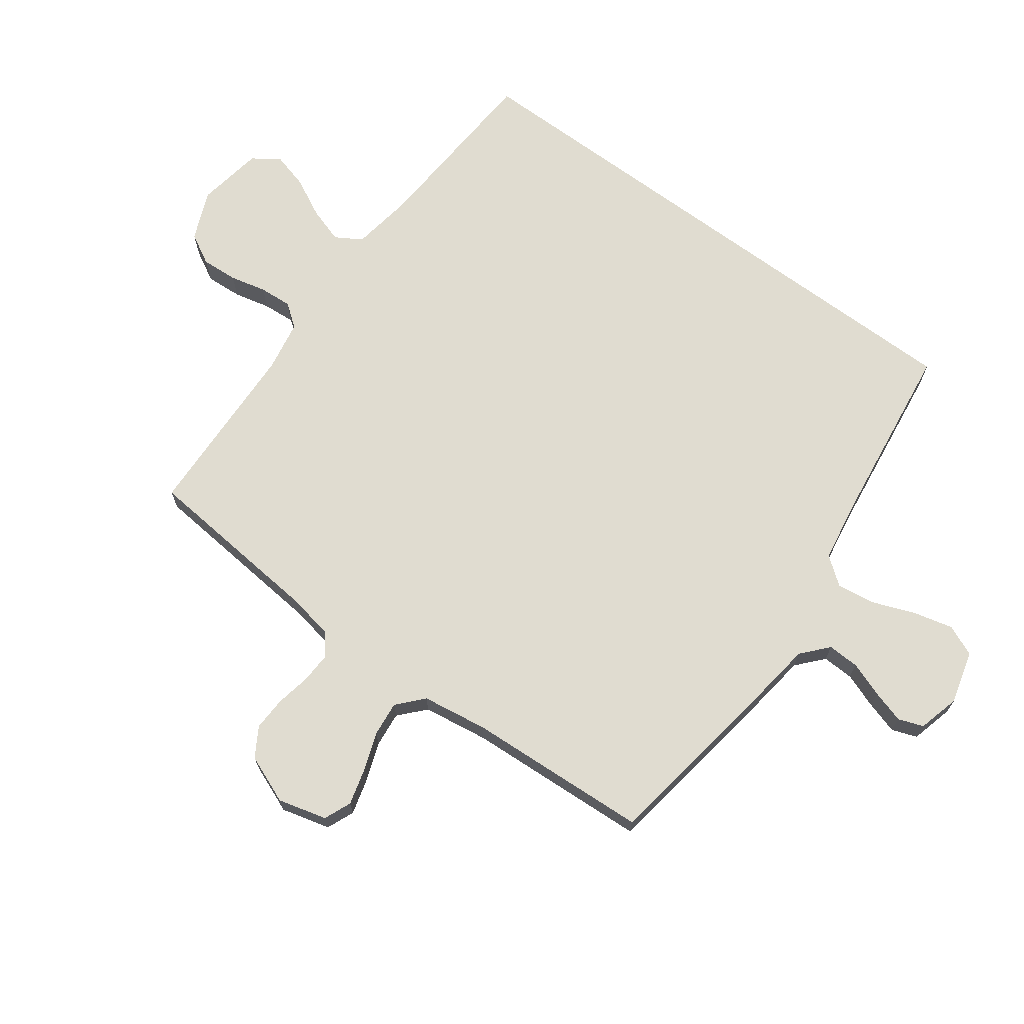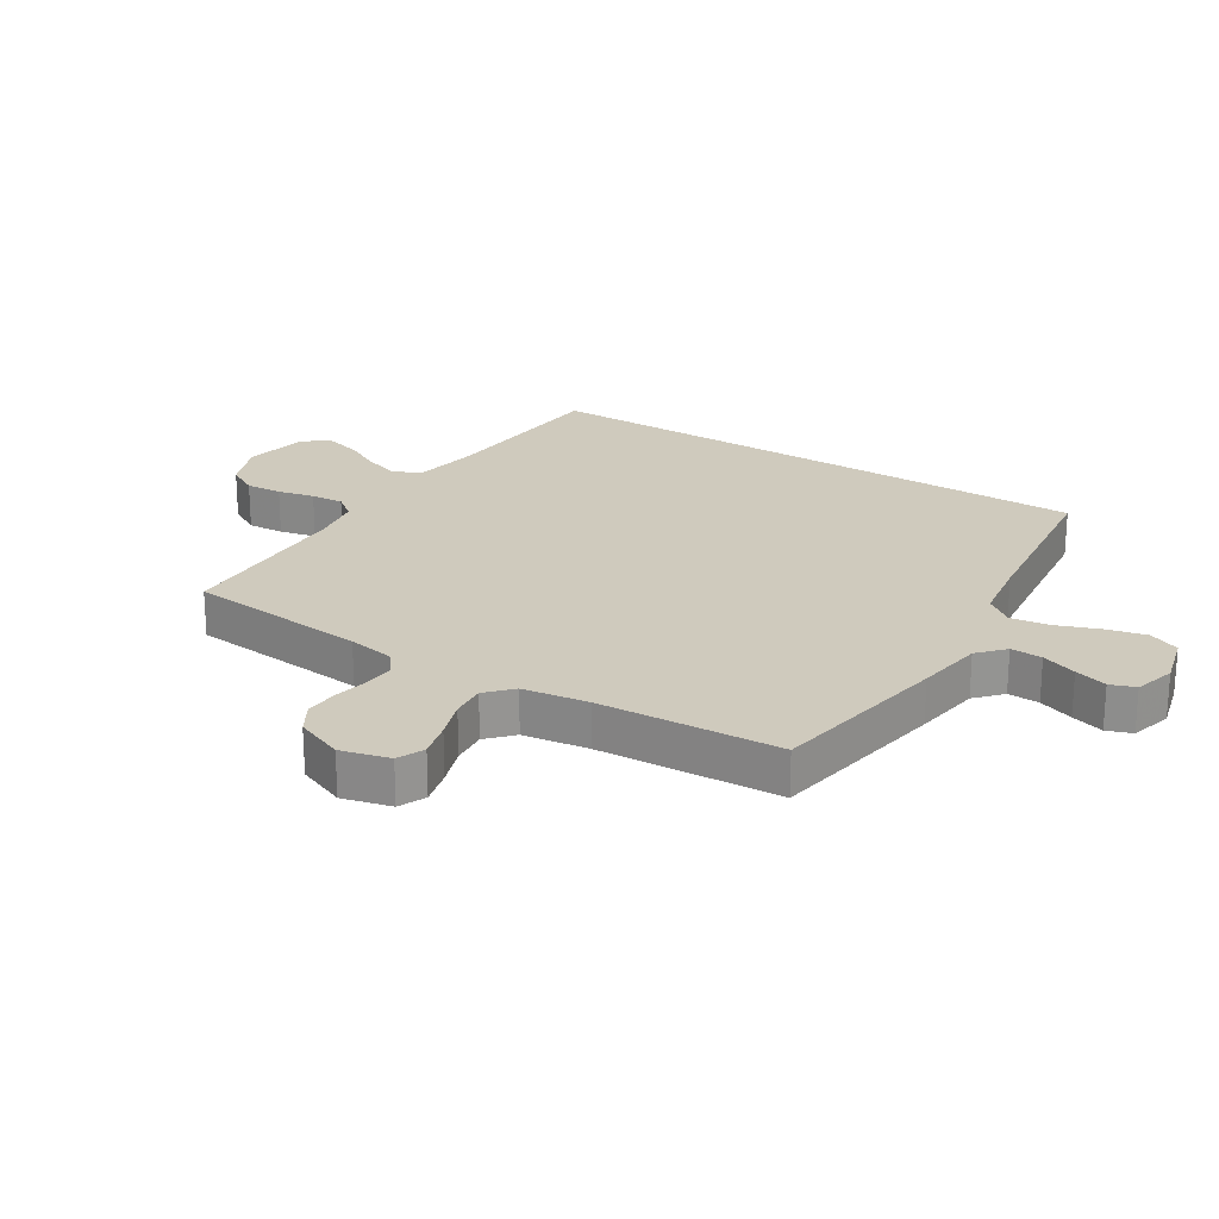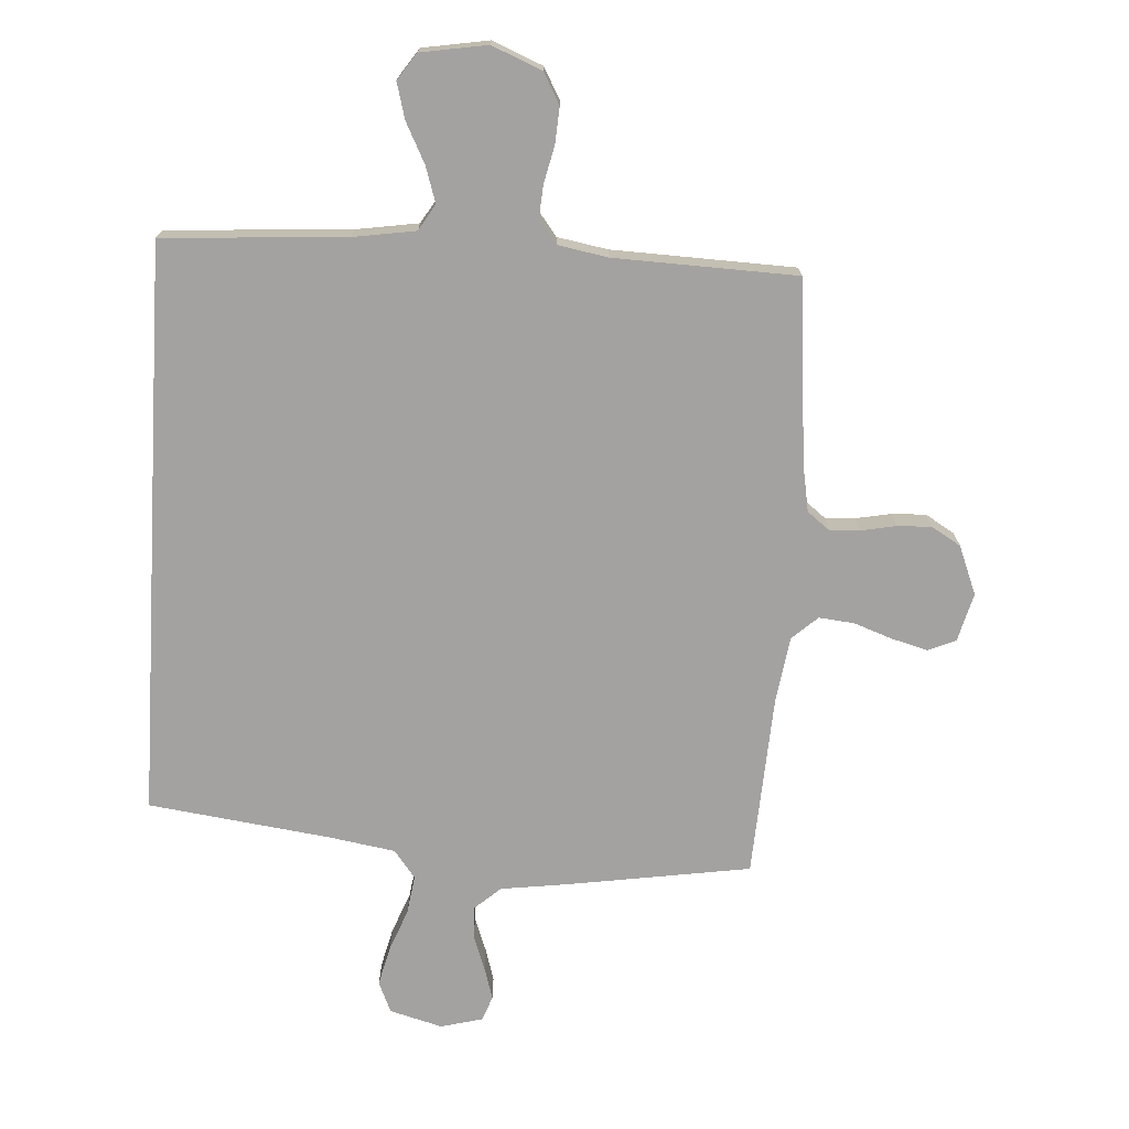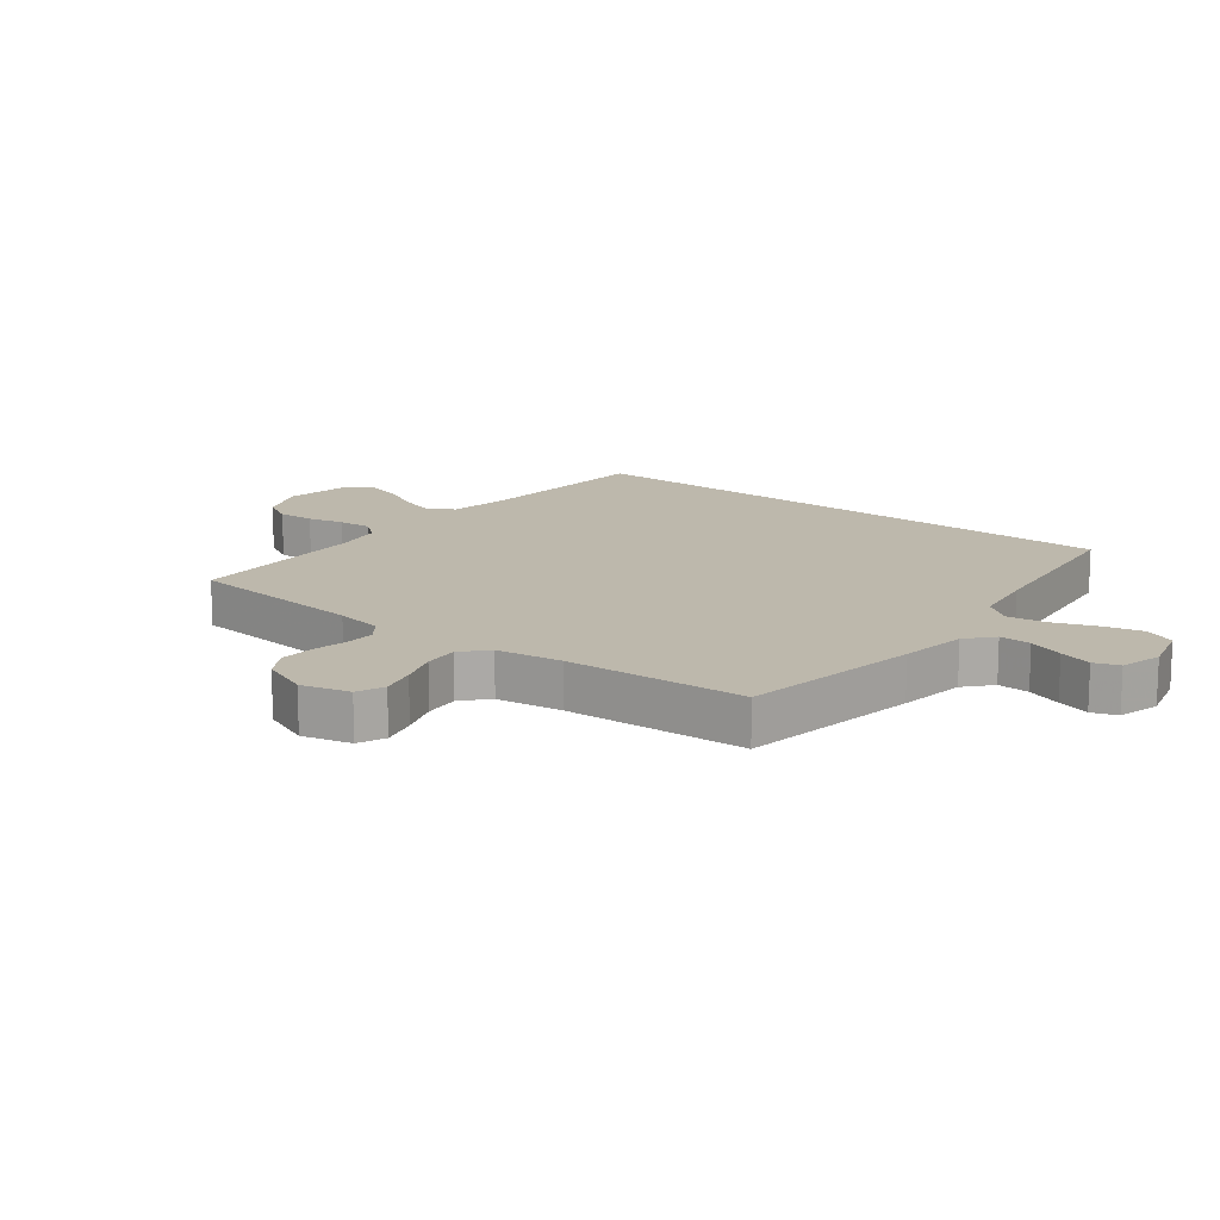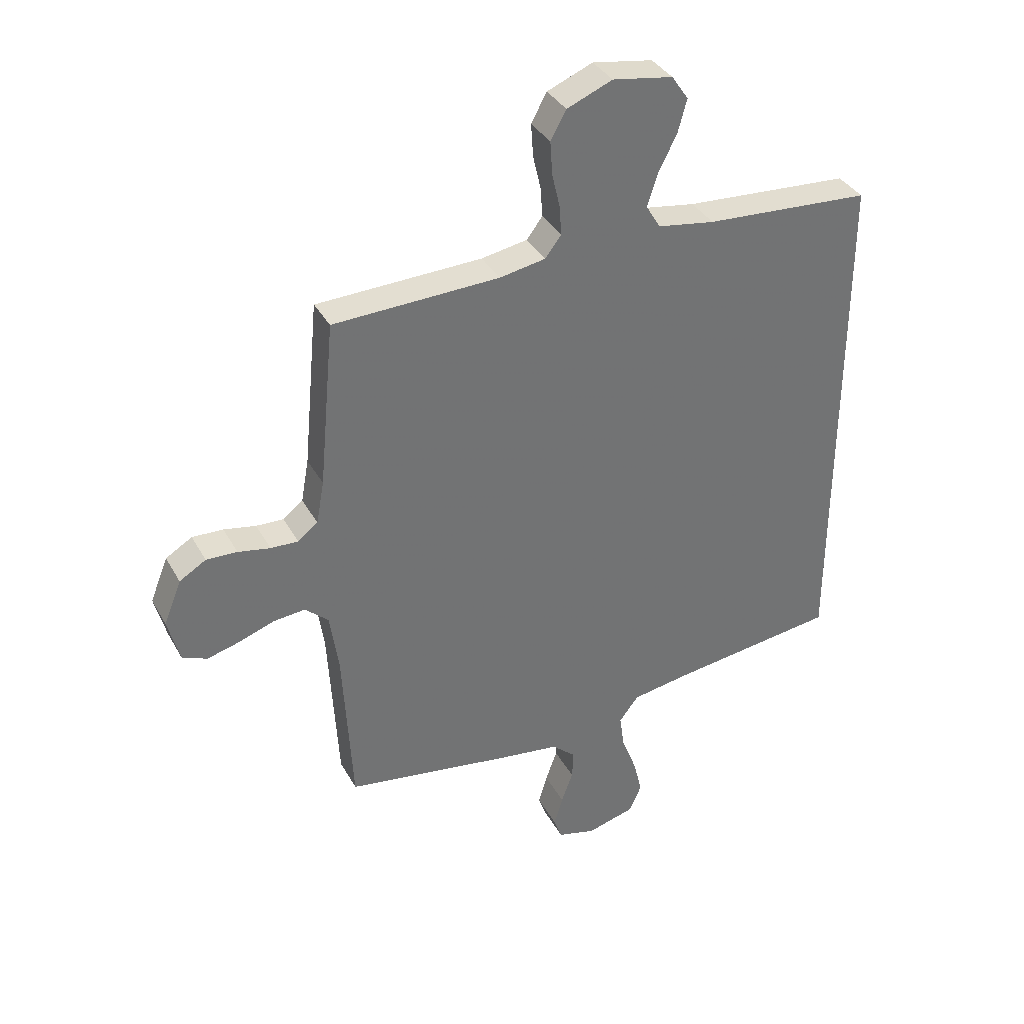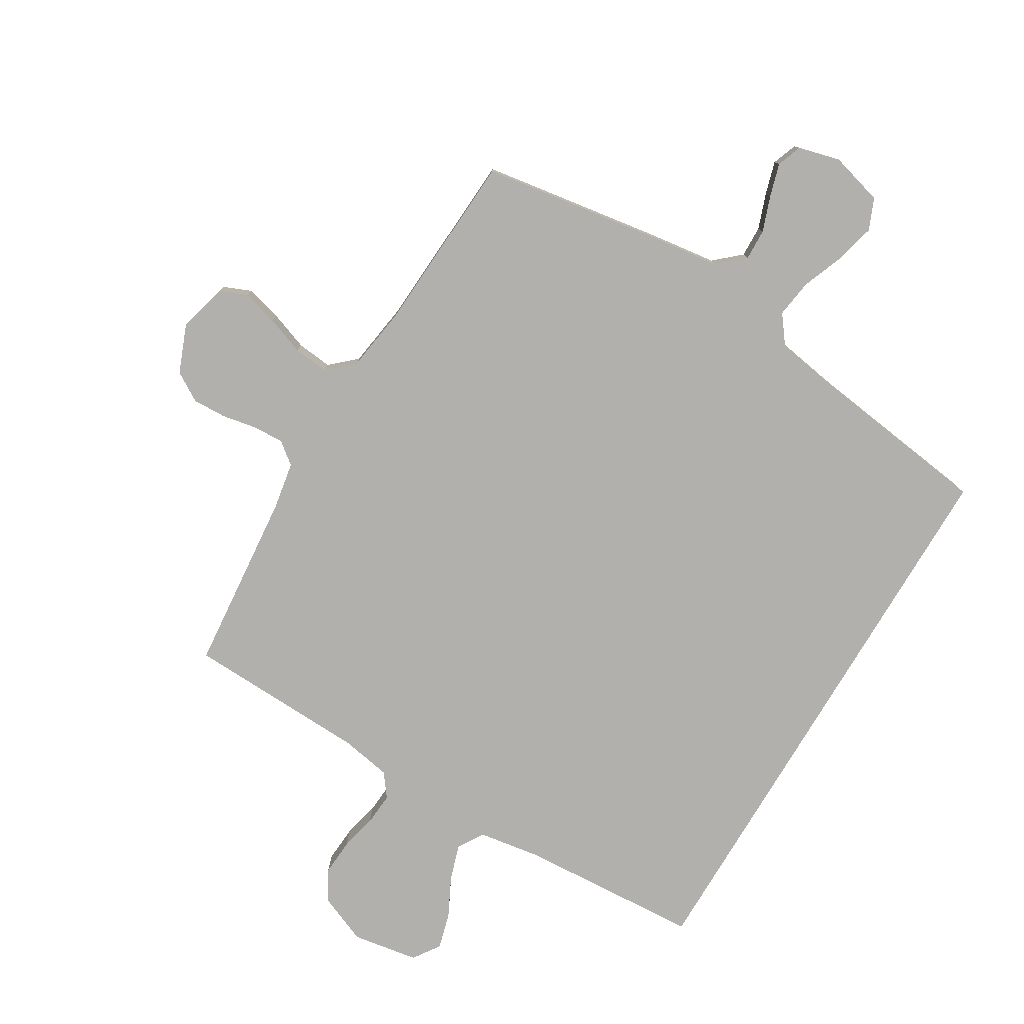
<metadata>
{"format":"obj","ext":"obj","renderer":"f3d","projection":"perspective","resolution":1024,"background":"white","views":[{"elev":69.5,"azim":126.4,"up":"+Y"},{"elev":22.8,"azim":122.8,"up":"+Y"},{"elev":-72.7,"azim":-3.4,"up":"+Y"},{"elev":14.7,"azim":128.3,"up":"+Y"},{"elev":36.1,"azim":154.3,"up":"+Z"},{"elev":-78.7,"azim":149.1,"up":"+Y"}]}
</metadata>
<code>
v 0.5 0.07 0.5
v 0.528 0.07 0.2
v 0.542 0.07 0.122
v 0.578 0.07 0.094
v 0.628 0.07 0.096
v 0.686 0.07 0.107
v 0.742 0.07 0.109
v 0.79 0.07 0.08
v 0.822 0.07 0
v 0.801 0.07 -0.08
v 0.756 0.07 -0.099
v 0.697 0.07 -0.083
v 0.633 0.07 -0.06
v 0.575 0.07 -0.054
v 0.533 0.07 -0.092
v 0.517 0.07 -0.2
v 0.5 0.07 -0.5
v 0.2 0.07 -0.546
v 0.088 0.07 -0.561
v 0.045 0.07 -0.599
v 0.047 0.07 -0.651
v 0.068 0.07 -0.709
v 0.084 0.07 -0.763
v 0.069 0.07 -0.804
v 0 0.07 -0.822
v -0.087 0.07 -0.798
v -0.109 0.07 -0.747
v -0.093 0.07 -0.682
v -0.066 0.07 -0.612
v -0.057 0.07 -0.549
v -0.092 0.07 -0.503
v -0.2 0.07 -0.485
v -0.5 0.07 -0.445
v -0.5 0.07 0.5
v -0.2 0.07 0.519
v -0.097 0.07 0.535
v -0.071 0.07 0.578
v -0.09 0.07 0.637
v -0.123 0.07 0.702
v -0.139 0.07 0.761
v -0.109 0.07 0.805
v 0 0.07 0.823
v 0.082 0.07 0.789
v 0.11 0.07 0.738
v 0.106 0.07 0.678
v 0.092 0.07 0.618
v 0.088 0.07 0.564
v 0.117 0.07 0.526
v 0.2 0.07 0.511
v 0.5 0 0.5
v 0.528 0 0.2
v 0.542 0 0.122
v 0.578 0 0.094
v 0.628 0 0.096
v 0.686 0 0.107
v 0.742 0 0.109
v 0.79 0 0.08
v 0.822 0 0
v 0.801 0 -0.08
v 0.756 0 -0.099
v 0.697 0 -0.083
v 0.633 0 -0.06
v 0.575 0 -0.054
v 0.533 0 -0.092
v 0.517 0 -0.2
v 0.5 0 -0.5
v 0.2 0 -0.546
v 0.088 0 -0.561
v 0.045 0 -0.599
v 0.047 0 -0.651
v 0.068 0 -0.709
v 0.084 0 -0.763
v 0.069 0 -0.804
v 0 0 -0.822
v -0.087 0 -0.798
v -0.109 0 -0.747
v -0.093 0 -0.682
v -0.066 0 -0.612
v -0.057 0 -0.549
v -0.092 0 -0.503
v -0.2 0 -0.485
v -0.5 0 -0.445
v -0.5 0 0.5
v -0.2 0 0.519
v -0.097 0 0.535
v -0.071 0 0.578
v -0.09 0 0.637
v -0.123 0 0.702
v -0.139 0 0.761
v -0.109 0 0.805
v 0 0 0.823
v 0.082 0 0.789
v 0.11 0 0.738
v 0.106 0 0.678
v 0.092 0 0.618
v 0.088 0 0.564
v 0.117 0 0.526
v 0.2 0 0.511
f 43 44 45 46
f 43 46 47
f 42 43 47
f 41 42 47
f 38 39 40 41
f 37 38 41 47
f 36 37 47 48
f 32 33 34 35
f 31 32 35 36
f 30 31 36 48
f 26 27 28 29
f 21 22 23 24
f 21 24 25 26
f 16 17 18 19
f 15 16 19
f 15 19 20
f 10 11 12 13
f 8 9 10 13
f 8 13 14
f 5 6 7 8
f 4 5 8 14
f 3 4 14 15
f 49 1 2
f 20 21 26 29
f 29 30 48 49
f 15 20 29 49
f 2 3 15 49
f 95 94 93 92
f 96 95 92
f 96 92 91
f 96 91 90
f 90 89 88 87
f 96 90 87 86
f 97 96 86 85
f 84 83 82 81
f 85 84 81 80
f 97 85 80 79
f 78 77 76 75
f 73 72 71 70
f 75 74 73 70
f 68 67 66 65
f 68 65 64
f 69 68 64
f 62 61 60 59
f 62 59 58 57
f 63 62 57
f 57 56 55 54
f 63 57 54 53
f 64 63 53 52
f 51 50 98
f 78 75 70 69
f 98 97 79 78
f 98 78 69 64
f 98 64 52 51
f 1 50 51 2
f 2 51 52 3
f 3 52 53 4
f 4 53 54 5
f 5 54 55 6
f 6 55 56 7
f 7 56 57 8
f 8 57 58 9
f 9 58 59 10
f 10 59 60 11
f 11 60 61 12
f 12 61 62 13
f 13 62 63 14
f 14 63 64 15
f 15 64 65 16
f 16 65 66 17
f 17 66 67 18
f 18 67 68 19
f 19 68 69 20
f 20 69 70 21
f 21 70 71 22
f 22 71 72 23
f 23 72 73 24
f 24 73 74 25
f 25 74 75 26
f 26 75 76 27
f 27 76 77 28
f 28 77 78 29
f 29 78 79 30
f 30 79 80 31
f 31 80 81 32
f 32 81 82 33
f 33 82 83 34
f 34 83 84 35
f 35 84 85 36
f 36 85 86 37
f 37 86 87 38
f 38 87 88 39
f 39 88 89 40
f 40 89 90 41
f 41 90 91 42
f 42 91 92 43
f 43 92 93 44
f 44 93 94 45
f 45 94 95 46
f 46 95 96 47
f 47 96 97 48
f 48 97 98 49
f 49 98 50 1

</code>
